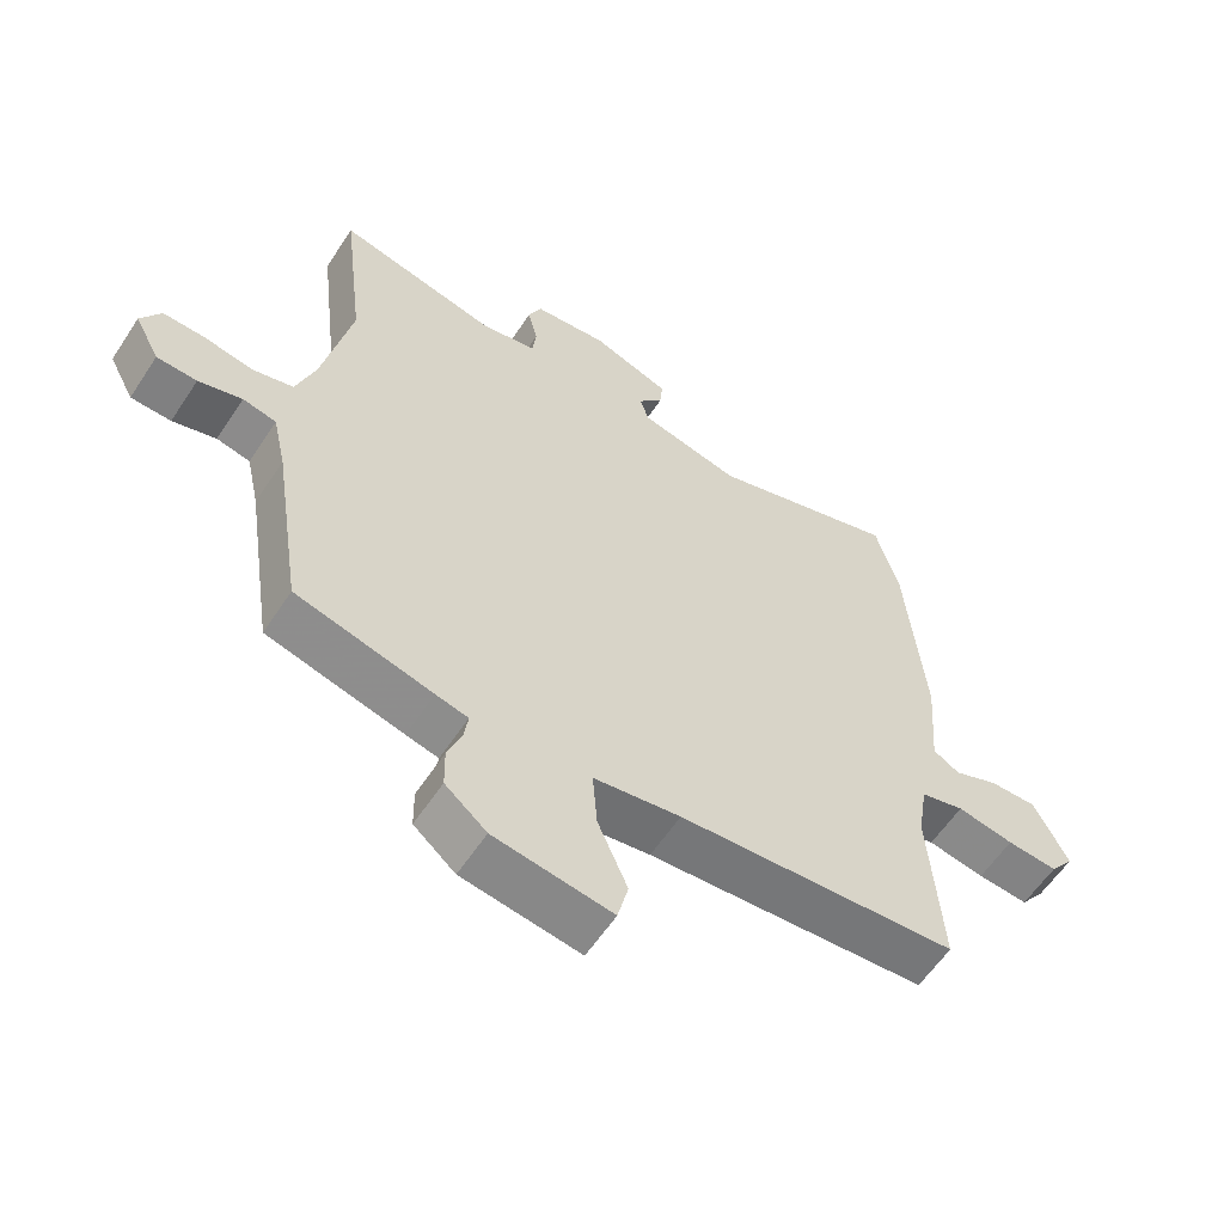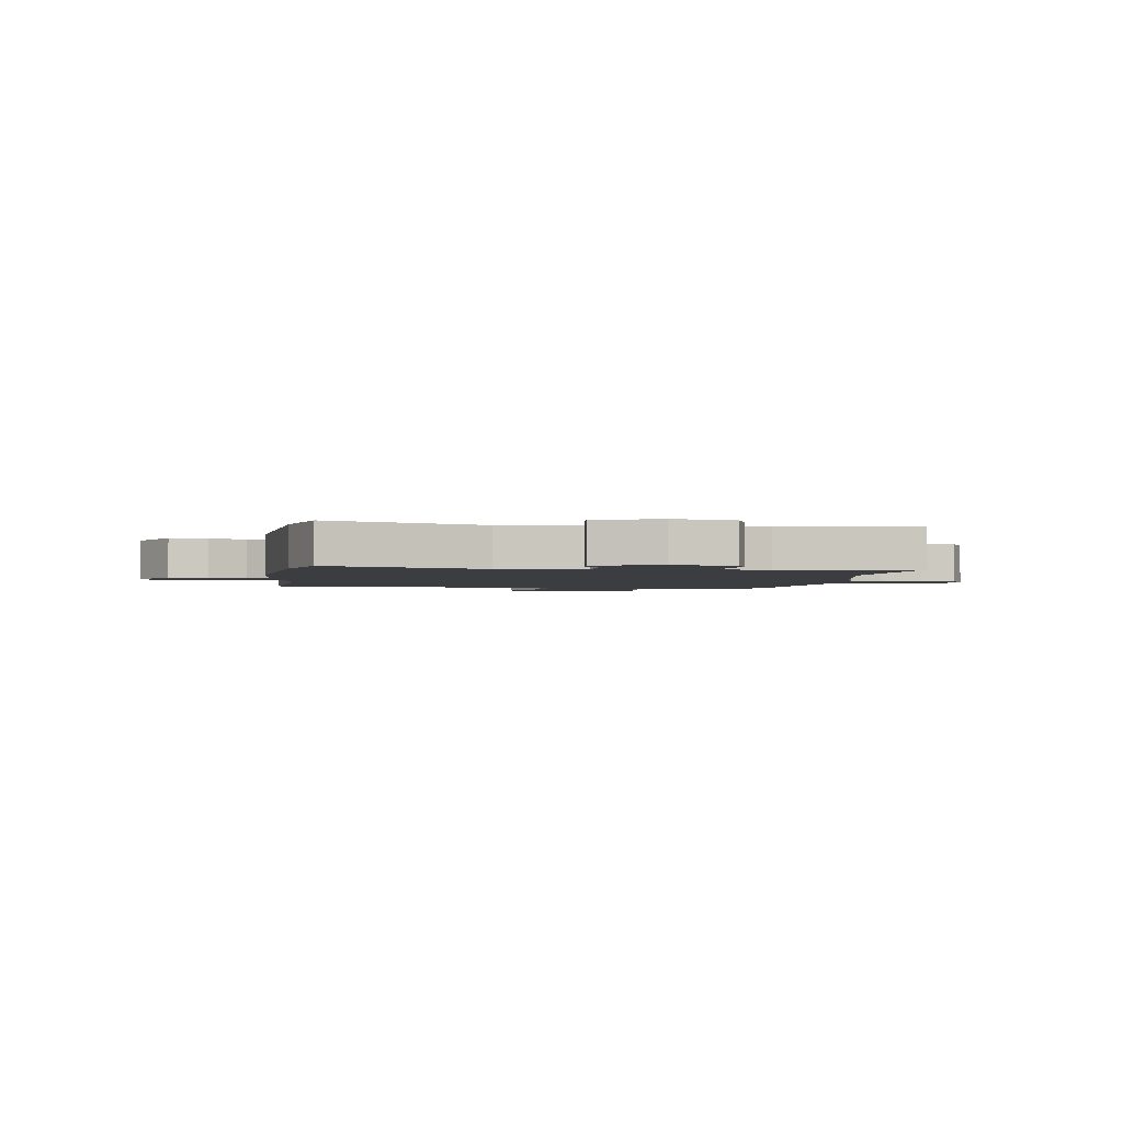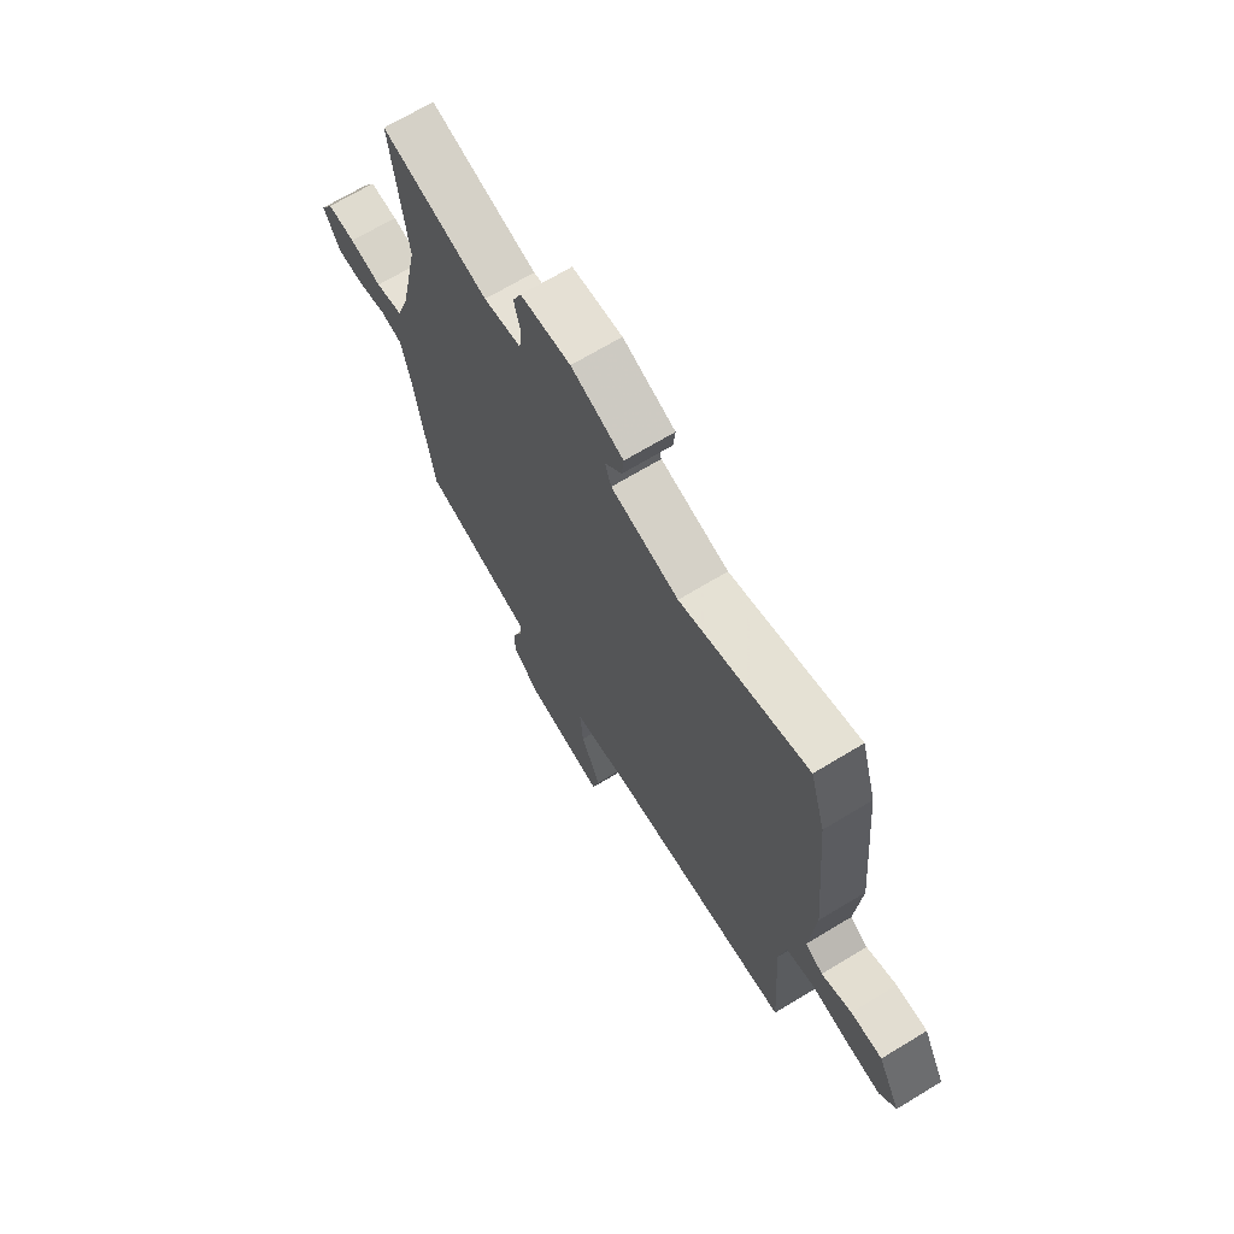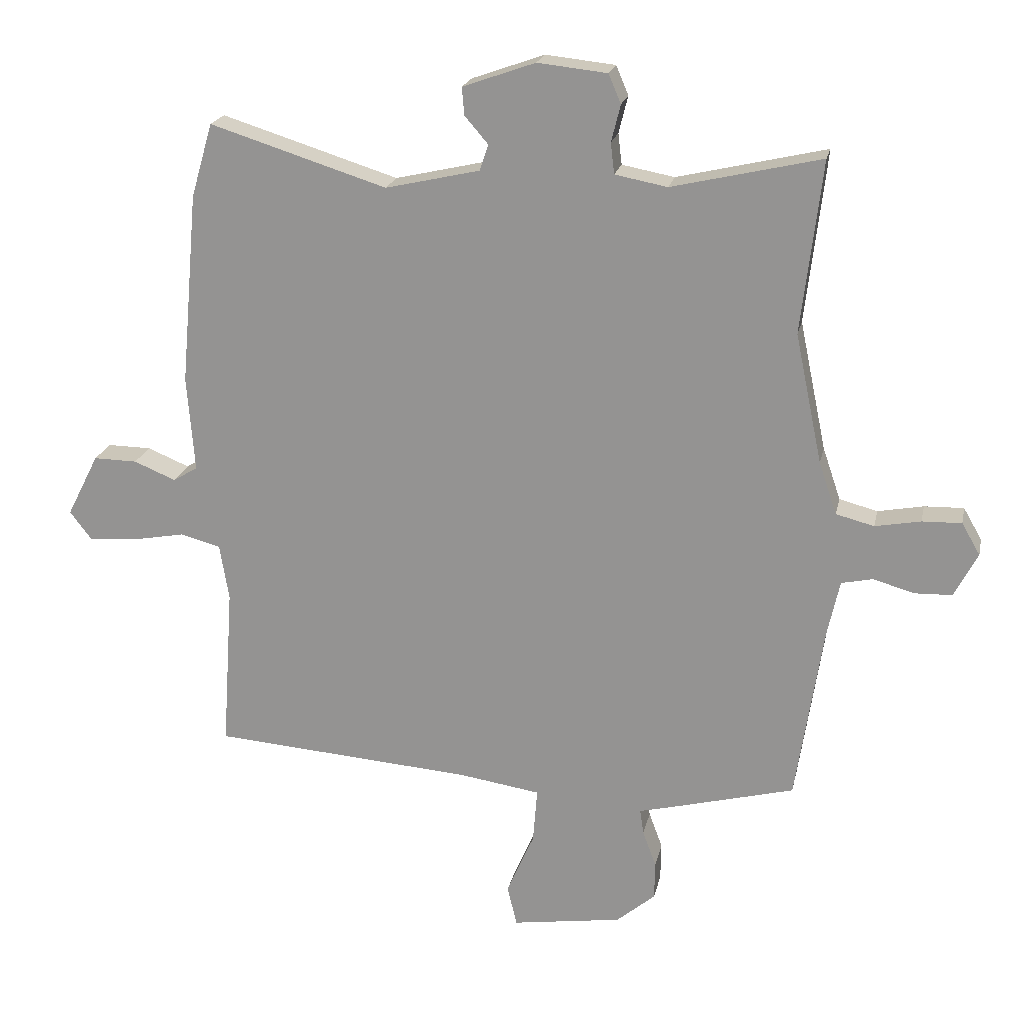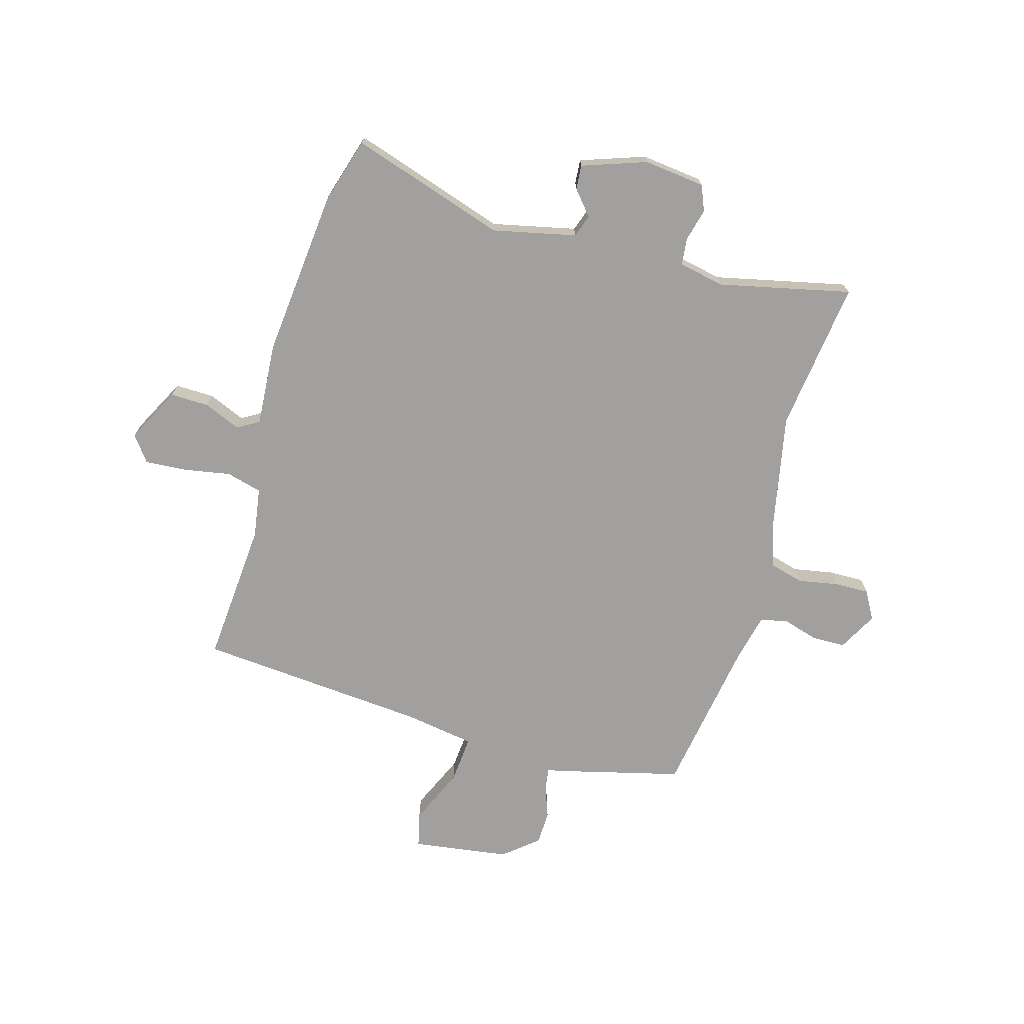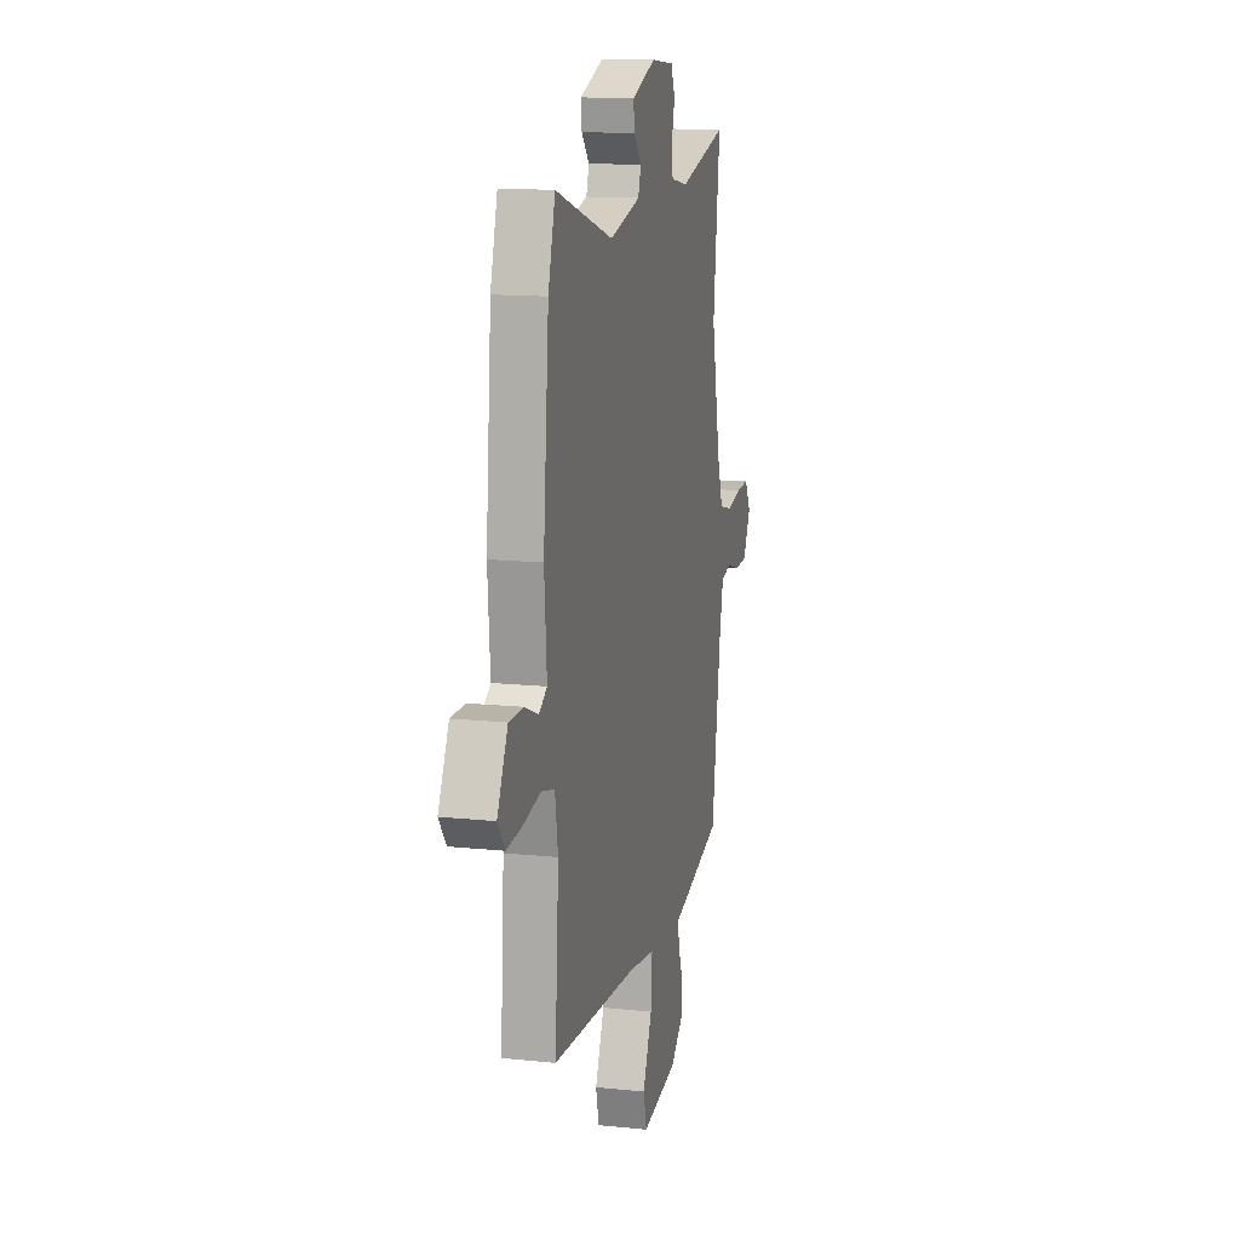
<metadata>
{"format":"obj","ext":"obj","renderer":"f3d","projection":"perspective","resolution":1024,"background":"white","views":[{"elev":-59.2,"azim":146.8,"up":"+Z"},{"elev":-2.3,"azim":-8.9,"up":"+Y"},{"elev":69.1,"azim":-121.2,"up":"+Z"},{"elev":20.6,"azim":11.9,"up":"+Z"},{"elev":-71.9,"azim":-16.4,"up":"+Y"},{"elev":14.0,"azim":-76.9,"up":"+Z"}]}
</metadata>
<code>
v -0.506 0.07 0.479
v -0.471 0.07 0.599
v -0.184 0.07 0.509
v -0.031 0.07 0.544
v -0.017 0.07 0.586
v -0.055 0.07 0.63
v -0.059 0.07 0.675
v 0.059 0.07 0.717
v 0.172 0.07 0.705
v 0.192 0.07 0.658
v 0.177 0.07 0.598
v 0.183 0.07 0.548
v 0.268 0.07 0.532
v 0.51 0.07 0.588
v 0.477 0.07 0.308
v 0.521 0.07 0.098
v 0.55 0.07 0.013
v 0.612 0.07 -0.003
v 0.686 0.07 0.011
v 0.75 0.07 0.013
v 0.78 0.07 -0.039
v 0.742 0.07 -0.111
v 0.681 0.07 -0.113
v 0.615 0.07 -0.094
v 0.564 0.07 -0.105
v 0.544 0.07 -0.196
v 0.5 0.07 -0.485
v 0.293 0.07 -0.539
v 0.244 0.07 -0.551
v 0.25 0.07 -0.592
v 0.272 0.07 -0.651
v 0.271 0.07 -0.713
v 0.208 0.07 -0.766
v 0.029 0.07 -0.793
v 0.013 0.07 -0.728
v 0.058 0.07 -0.624
v 0.065 0.07 -0.535
v -0.067 0.07 -0.515
v -0.491 0.07 -0.483
v -0.473 0.07 -0.219
v -0.488 0.07 -0.127
v -0.554 0.07 -0.11
v -0.64 0.07 -0.126
v -0.717 0.07 -0.132
v -0.753 0.07 -0.085
v -0.701 0.07 0.017
v -0.63 0.07 0.016
v -0.562 0.07 -0.012
v -0.522 0.07 0.012
v -0.534 0.07 0.167
v -0.506 0 0.479
v -0.471 0 0.599
v -0.184 0 0.509
v -0.031 0 0.544
v -0.017 0 0.586
v -0.055 0 0.63
v -0.059 0 0.675
v 0.059 0 0.717
v 0.172 0 0.705
v 0.192 0 0.658
v 0.177 0 0.598
v 0.183 0 0.548
v 0.268 0 0.532
v 0.51 0 0.588
v 0.477 0 0.308
v 0.521 0 0.098
v 0.55 0 0.013
v 0.612 0 -0.003
v 0.686 0 0.011
v 0.75 0 0.013
v 0.78 0 -0.039
v 0.742 0 -0.111
v 0.681 0 -0.113
v 0.615 0 -0.094
v 0.564 0 -0.105
v 0.544 0 -0.196
v 0.5 0 -0.485
v 0.293 0 -0.539
v 0.244 0 -0.551
v 0.25 0 -0.592
v 0.272 0 -0.651
v 0.271 0 -0.713
v 0.208 0 -0.766
v 0.029 0 -0.793
v 0.013 0 -0.728
v 0.058 0 -0.624
v 0.065 0 -0.535
v -0.067 0 -0.515
v -0.491 0 -0.483
v -0.473 0 -0.219
v -0.488 0 -0.127
v -0.554 0 -0.11
v -0.64 0 -0.126
v -0.717 0 -0.132
v -0.753 0 -0.085
v -0.701 0 0.017
v -0.63 0 0.016
v -0.562 0 -0.012
v -0.522 0 0.012
v -0.534 0 0.167
f 49 50 1 2
f 45 46 47 48
f 43 44 45 48
f 42 43 48 49
f 41 42 49
f 38 39 40
f 37 38 40 41
f 33 34 35 36
f 33 36 37
f 30 31 32 33
f 29 30 33 37
f 26 27 28 29
f 25 26 29 37
f 21 22 23 24
f 21 24 25
f 18 19 20 21
f 18 21 25
f 17 18 25 37
f 13 14 15
f 12 13 15 16
f 8 9 10 11
f 8 11 12
f 5 6 7 8
f 4 5 8 12
f 3 4 12 16
f 17 37 41 49
f 16 17 49
f 2 3 16 49
f 52 51 100 99
f 98 97 96 95
f 98 95 94 93
f 99 98 93 92
f 99 92 91
f 90 89 88
f 91 90 88 87
f 86 85 84 83
f 87 86 83
f 83 82 81 80
f 87 83 80 79
f 79 78 77 76
f 87 79 76 75
f 74 73 72 71
f 75 74 71
f 71 70 69 68
f 75 71 68
f 87 75 68 67
f 65 64 63
f 66 65 63 62
f 61 60 59 58
f 62 61 58
f 58 57 56 55
f 62 58 55 54
f 66 62 54 53
f 99 91 87 67
f 99 67 66
f 99 66 53 52
f 1 51 52 2
f 2 52 53 3
f 3 53 54 4
f 4 54 55 5
f 5 55 56 6
f 6 56 57 7
f 7 57 58 8
f 8 58 59 9
f 9 59 60 10
f 10 60 61 11
f 11 61 62 12
f 12 62 63 13
f 13 63 64 14
f 14 64 65 15
f 15 65 66 16
f 16 66 67 17
f 17 67 68 18
f 18 68 69 19
f 19 69 70 20
f 20 70 71 21
f 21 71 72 22
f 22 72 73 23
f 23 73 74 24
f 24 74 75 25
f 25 75 76 26
f 26 76 77 27
f 27 77 78 28
f 28 78 79 29
f 29 79 80 30
f 30 80 81 31
f 31 81 82 32
f 32 82 83 33
f 33 83 84 34
f 34 84 85 35
f 35 85 86 36
f 36 86 87 37
f 37 87 88 38
f 38 88 89 39
f 39 89 90 40
f 40 90 91 41
f 41 91 92 42
f 42 92 93 43
f 43 93 94 44
f 44 94 95 45
f 45 95 96 46
f 46 96 97 47
f 47 97 98 48
f 48 98 99 49
f 49 99 100 50
f 50 100 51 1

</code>
